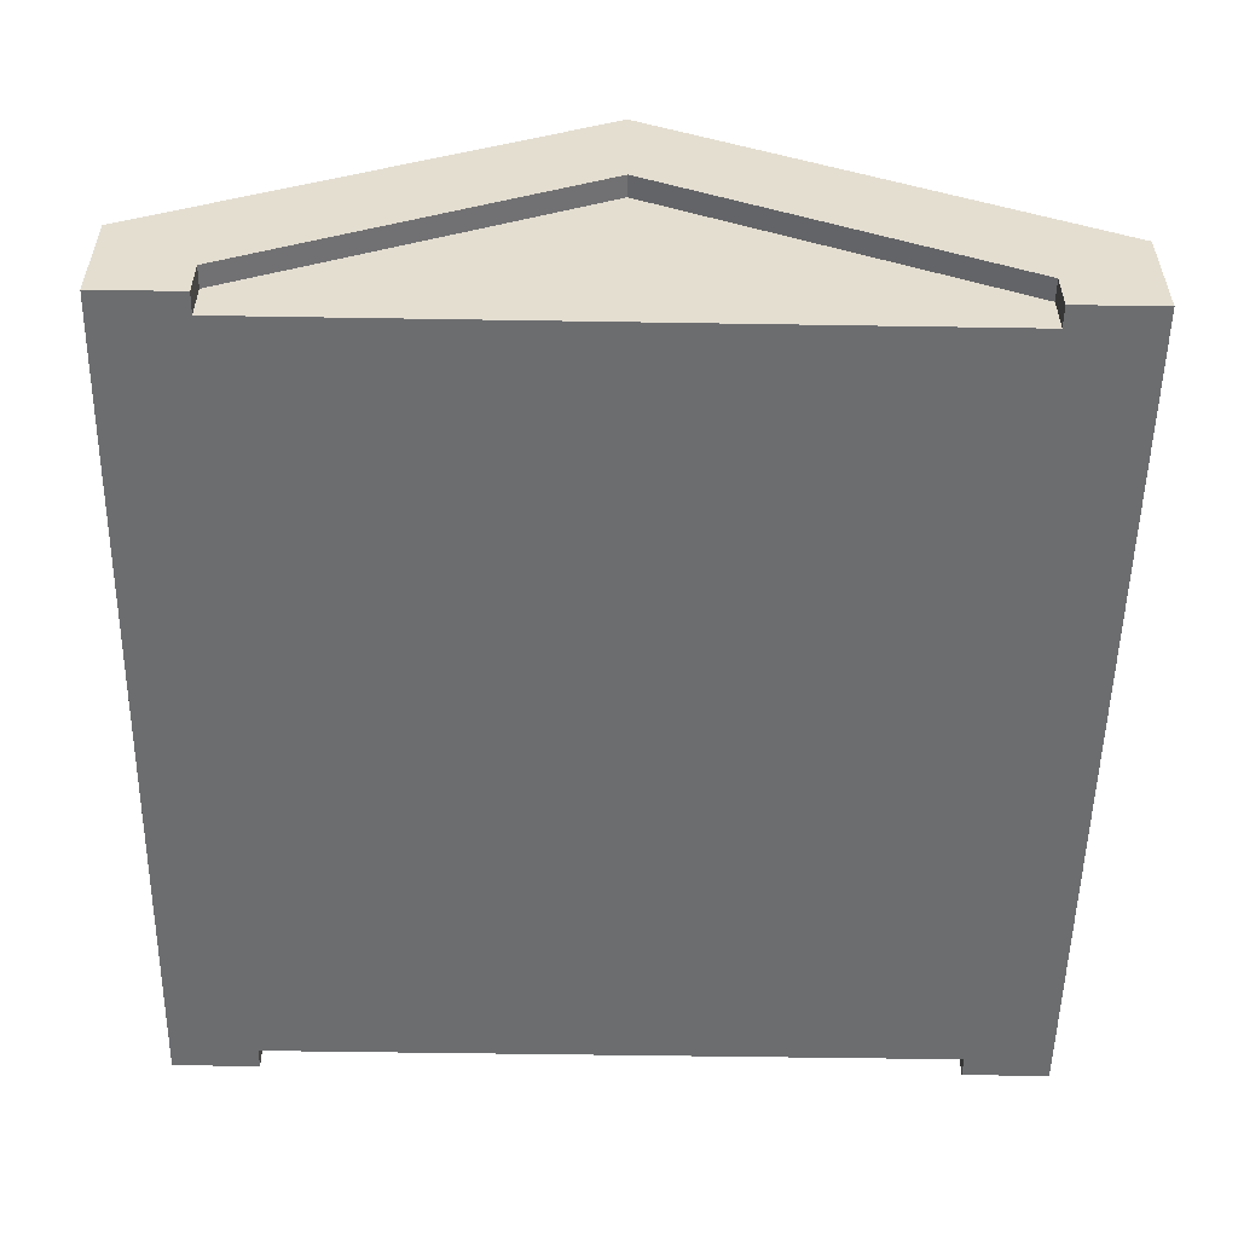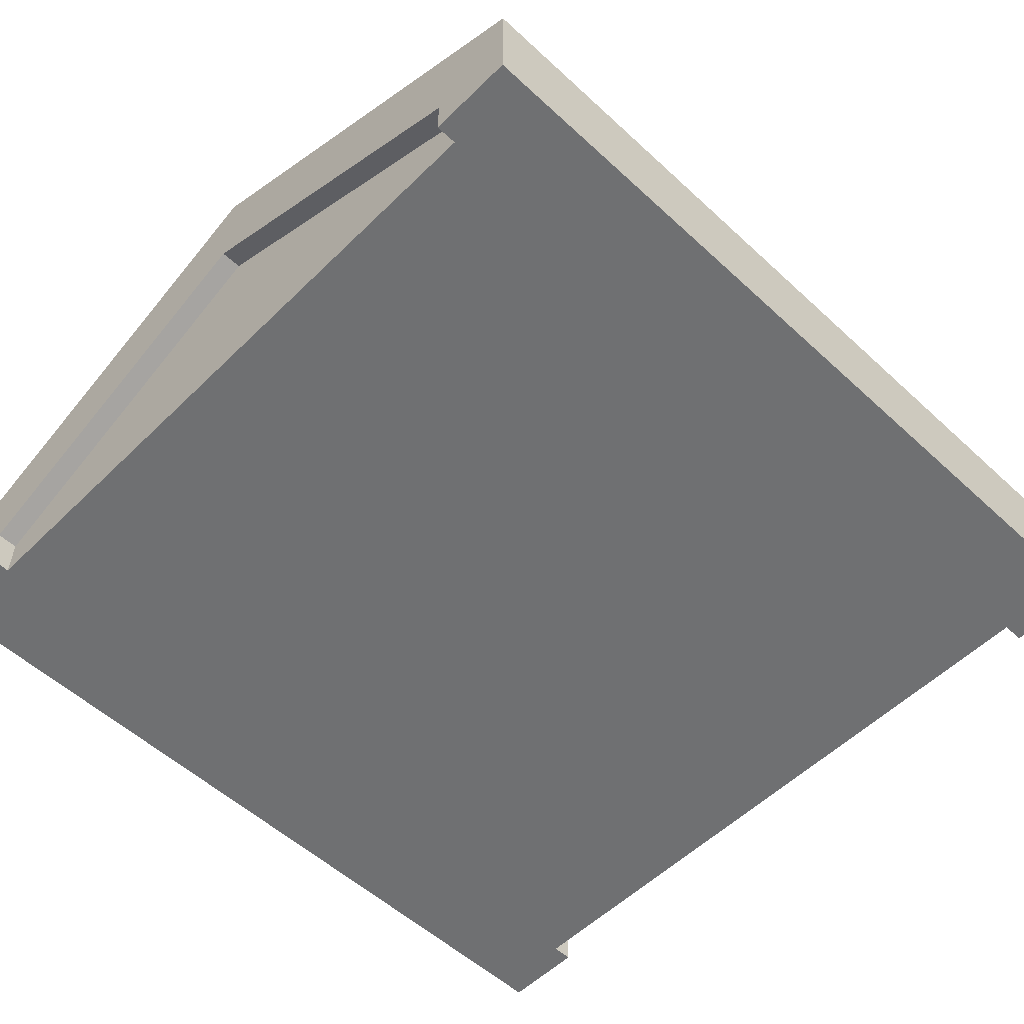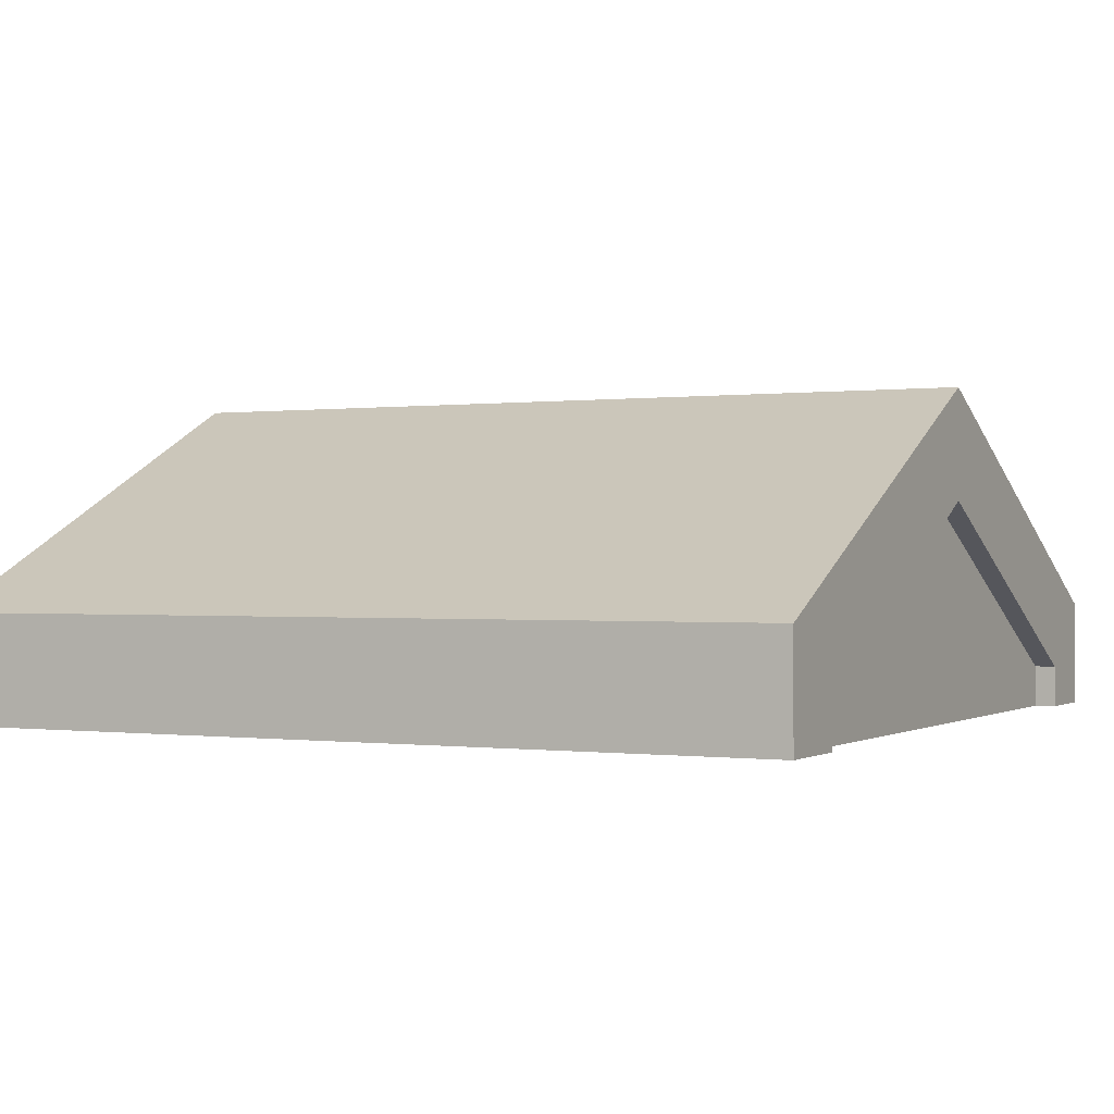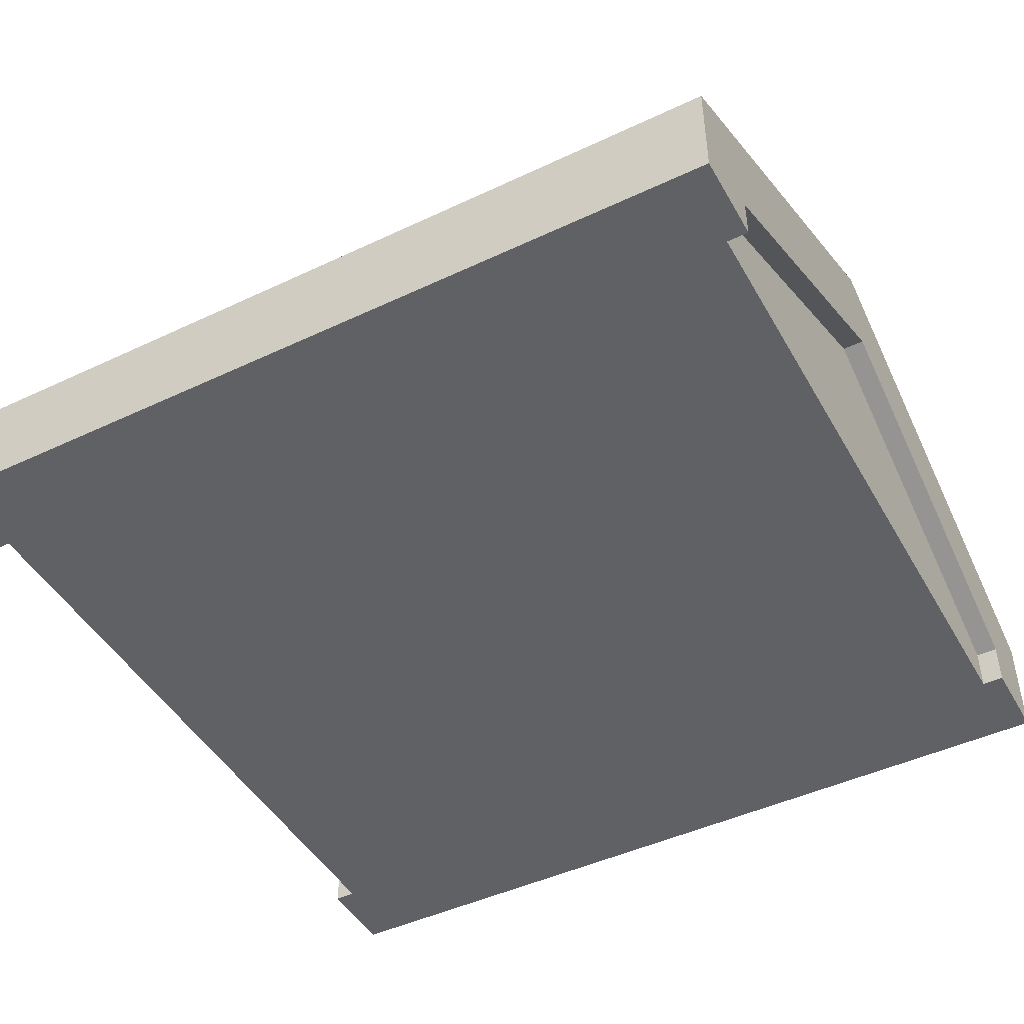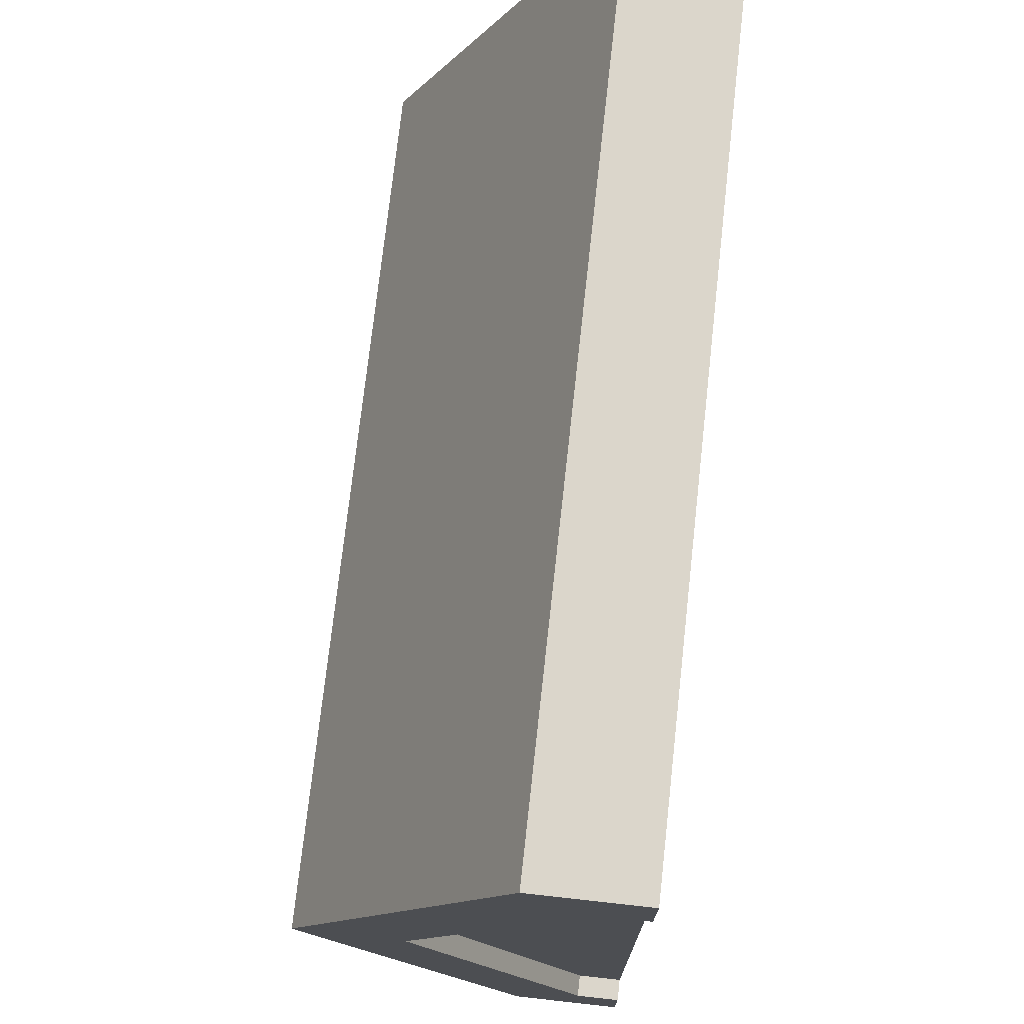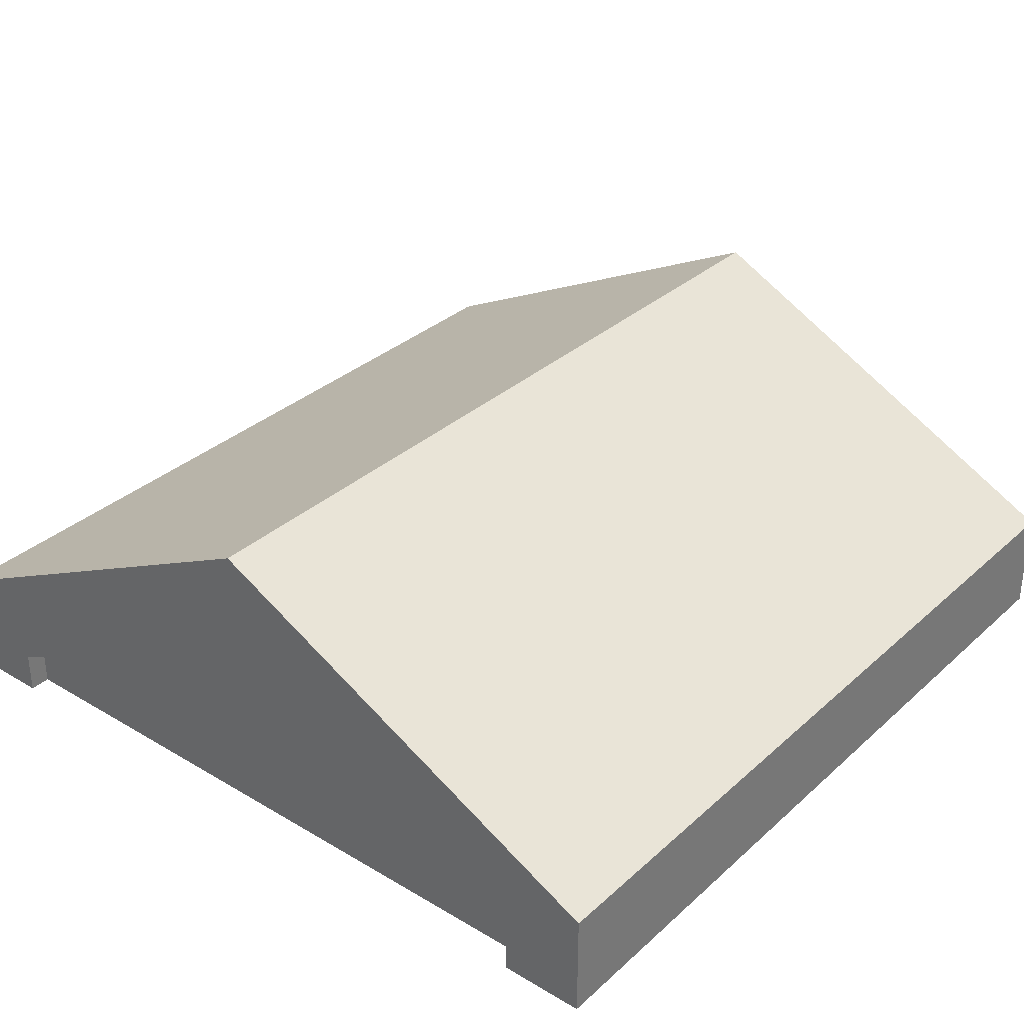
<metadata>
{"format":"obj","ext":"obj","renderer":"f3d","projection":"perspective","resolution":1024,"background":"white","views":[{"elev":-53.9,"azim":89.0,"up":"+Y"},{"elev":-54.9,"azim":135.8,"up":"+Y"},{"elev":-0.1,"azim":-152.9,"up":"+Y"},{"elev":-46.3,"azim":-151.7,"up":"+Y"},{"elev":73.6,"azim":-83.7,"up":"+Z"},{"elev":32.8,"azim":-50.7,"up":"+Y"}]}
</metadata>
<code>
o roofGableTop
v 0.5 0.1259 -0.5
v -0.5 0.3759 0
v 0.5 0.3759 -0
v -0.5 0.1259 -0.5
v 0.5 0 -0.5
v -0.5 0 -0.5
v 0.5 0.1259 0.5
v -0.5 0.1259 0.5
v -0.5 -0 0.5
v 0.5 -0 0.5
v 0.5 0.05 0.4
v 0.475 0.25 -0
v 0.5 0.25 -0
v 0.475 0.05 0.4
v 0.5 0.05 -0.4
v -0.475 0.05 0.4
v -0.5 0.25 0
v -0.475 0.25 0
v -0.5 0.05 0.4
v -0.475 0.05 -0.4
v -0.5 0.05 -0.4
v 0.475 0.05 -0.4
v 0.475 0 -0.4
v 0.5 0 -0.4
v 0.475 -0 0.4
v 0.5 -0 0.4
v -0.5 0 -0.4
v -0.475 0 -0.4
v -0.5 -0 0.4
v -0.475 -0 0.4
f 1 2 3
f 2 1 4
f 4 5 6
f 5 4 1
f 2 7 3
f 7 2 8
f 7 9 10
f 9 7 8
f 11 12 13
f 12 11 14
f 3 5 1
f 5 3 15
f 15 3 13
f 13 3 7
f 13 7 11
f 11 7 10
f 16 17 18
f 17 16 19
f 17 20 18
f 20 17 21
f 12 15 13
f 15 12 22
f 21 4 6
f 4 21 2
f 2 21 17
f 2 17 19
f 2 19 8
f 8 19 9
f 15 23 24
f 23 15 22
f 24 5 15
f 25 11 26
f 11 25 14
f 20 27 28
f 27 20 21
f 9 19 29
f 29 16 30
f 16 29 19
f 10 26 11
f 21 6 27
f 12 23 22
f 23 12 25
f 25 12 14
f 30 20 28
f 20 30 18
f 18 30 16
f 10 25 26
f 25 10 9
f 25 9 30
f 25 30 28
f 30 9 29
f 6 25 28
f 6 23 25
f 6 24 23
f 24 6 5
f 6 28 27

</code>
